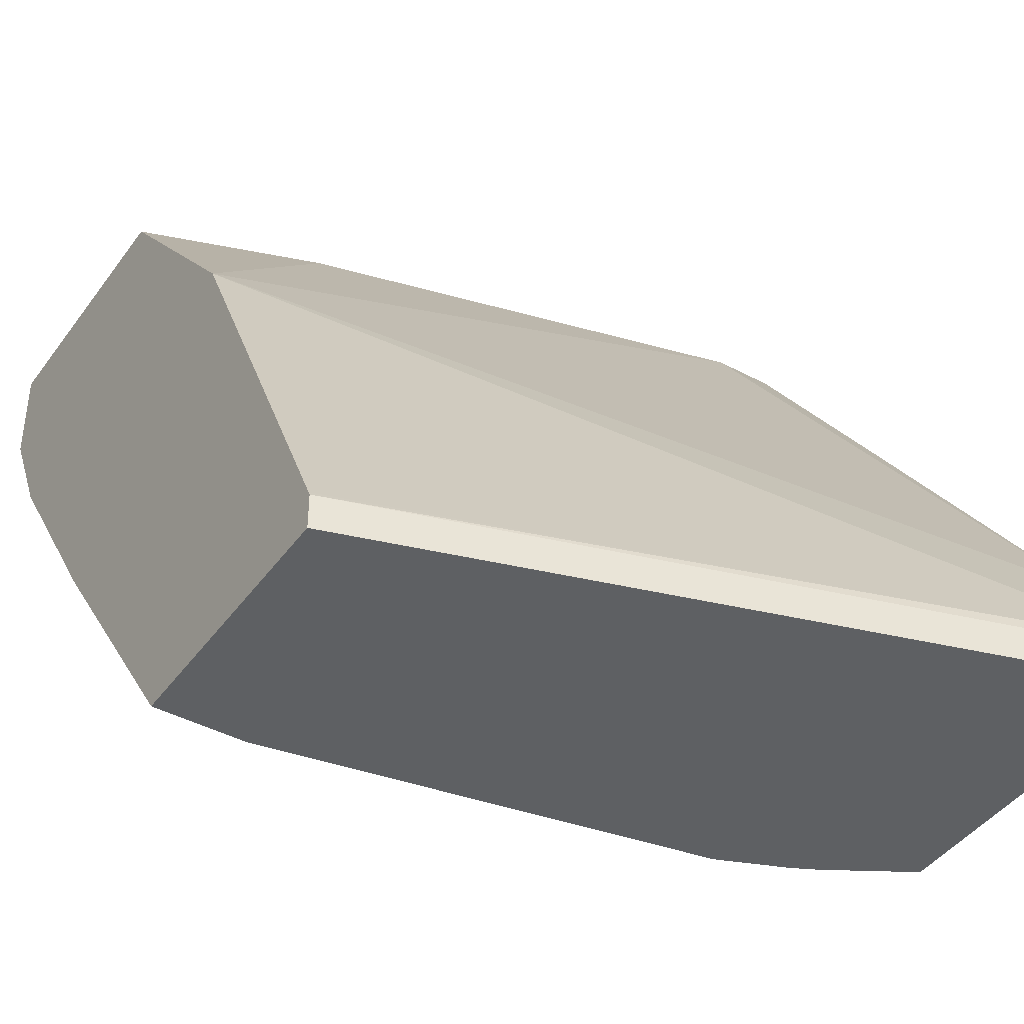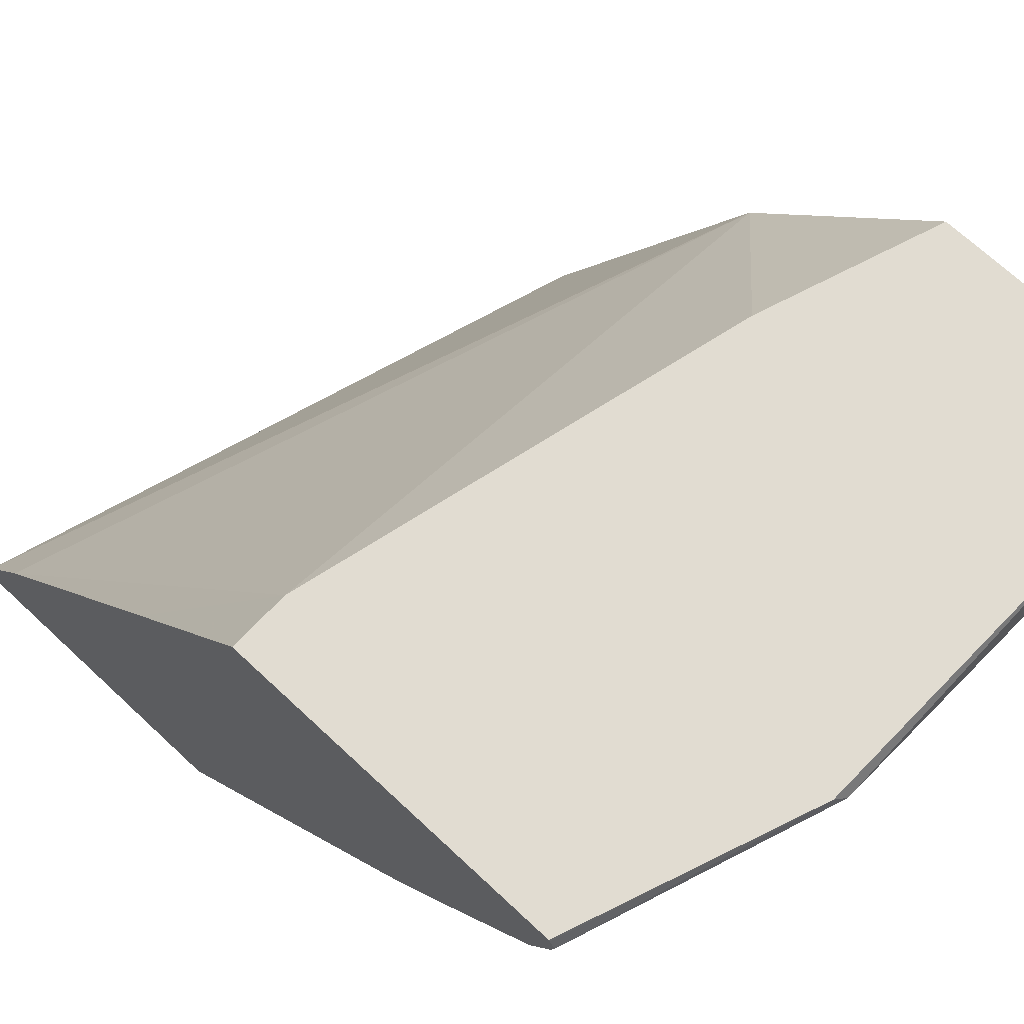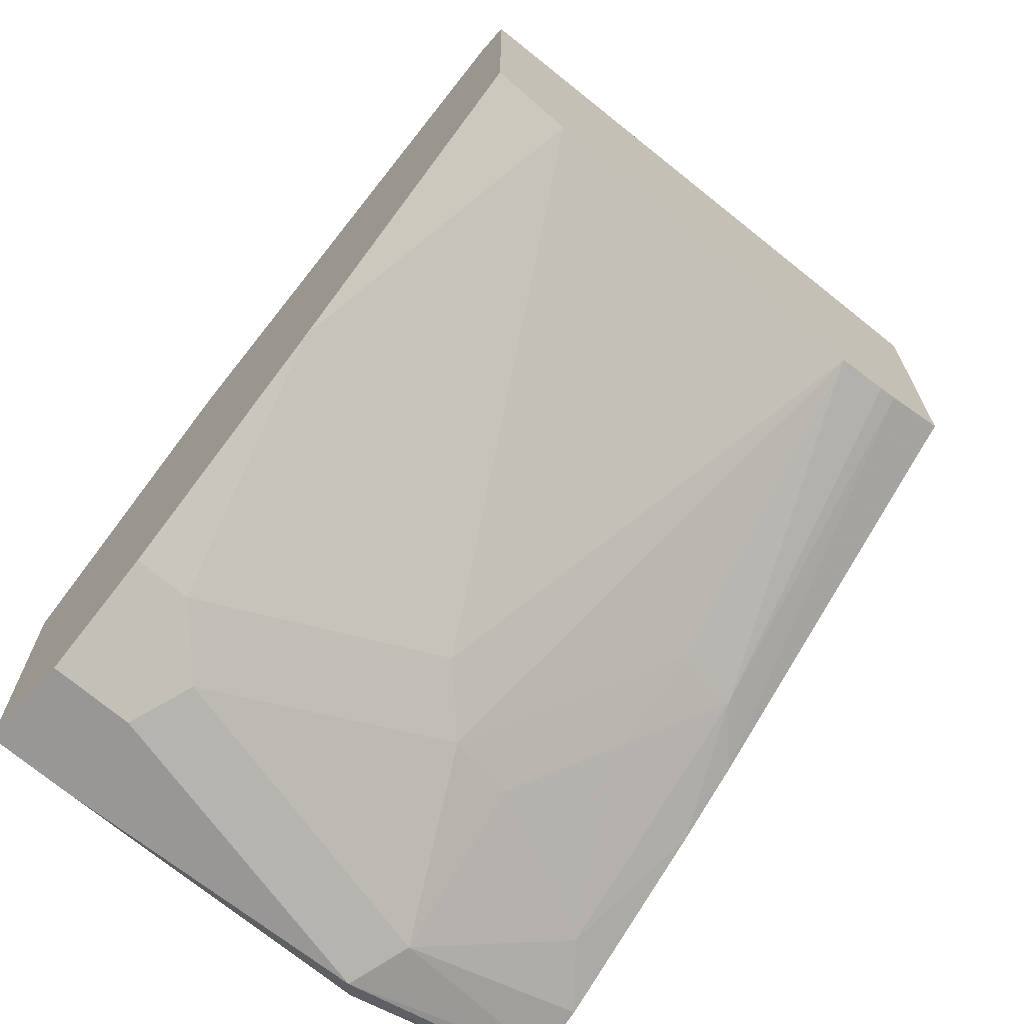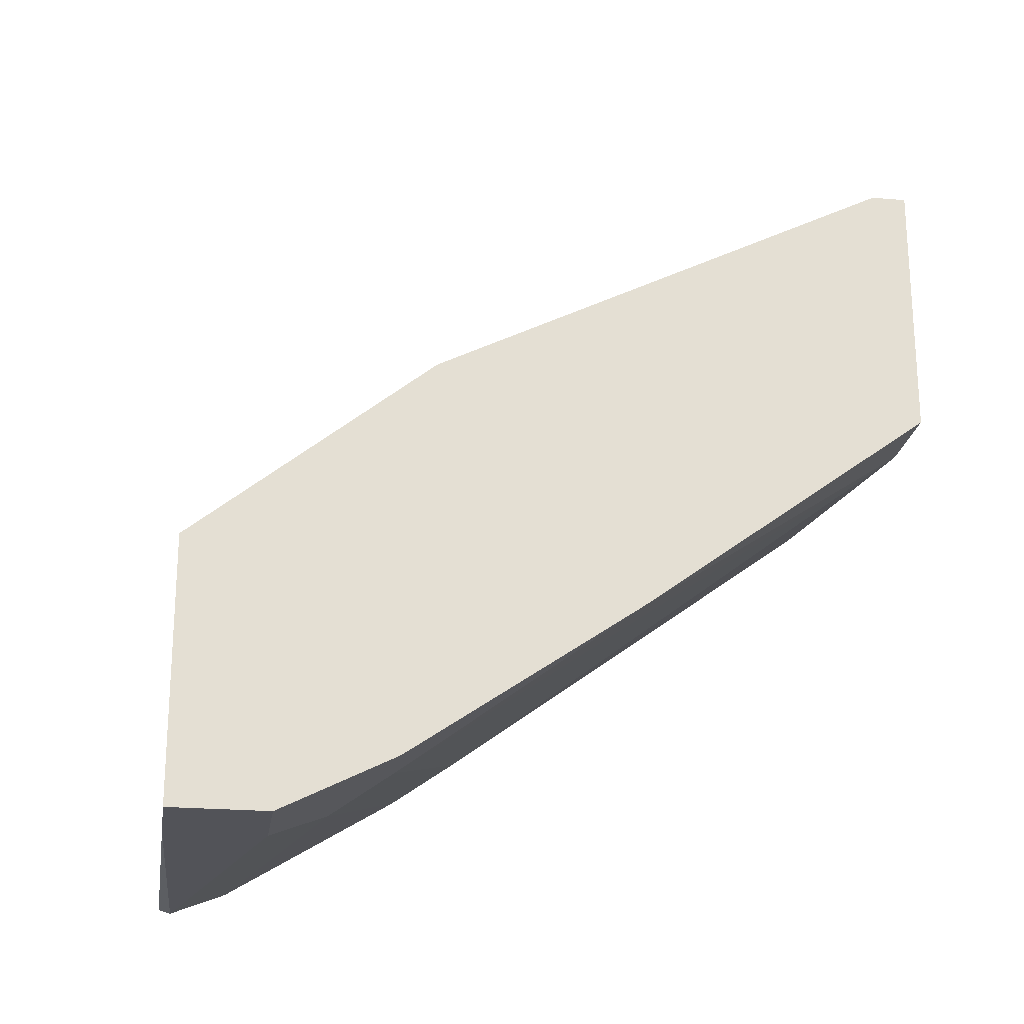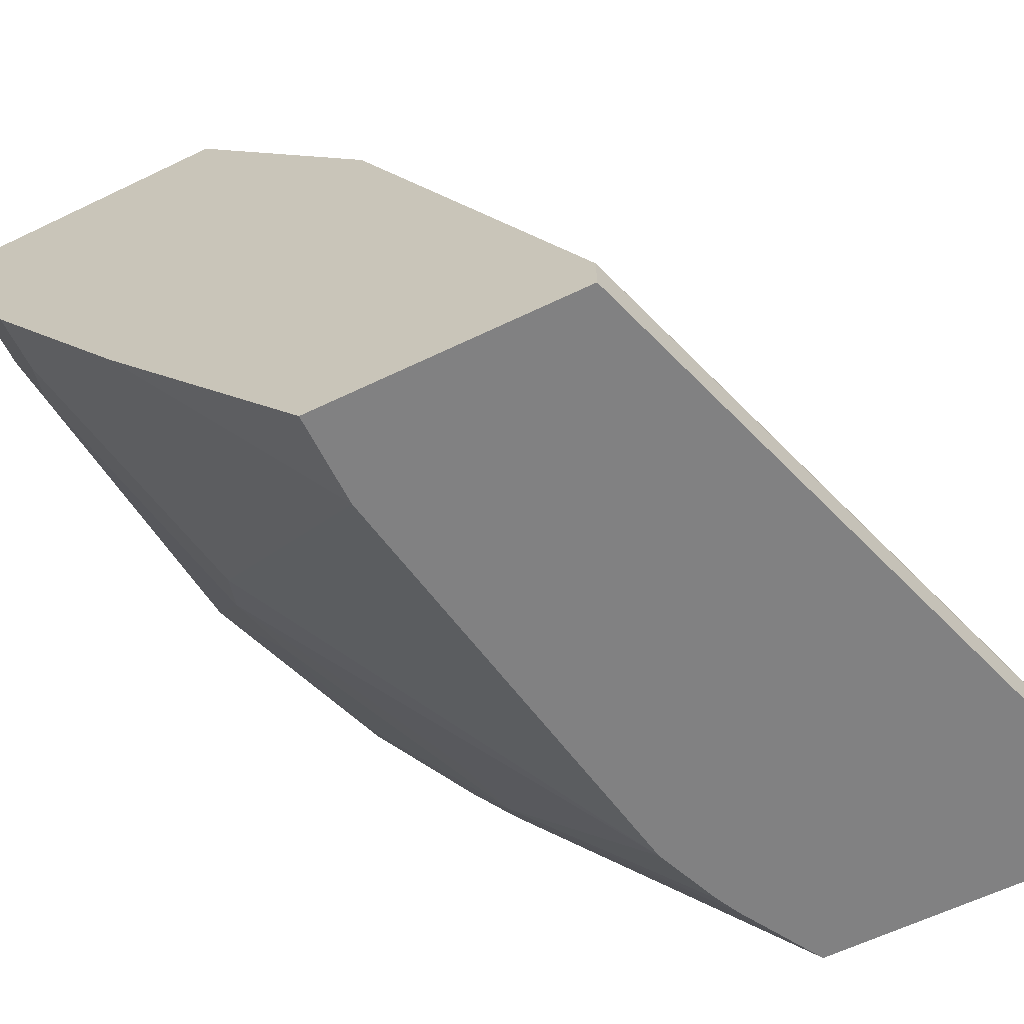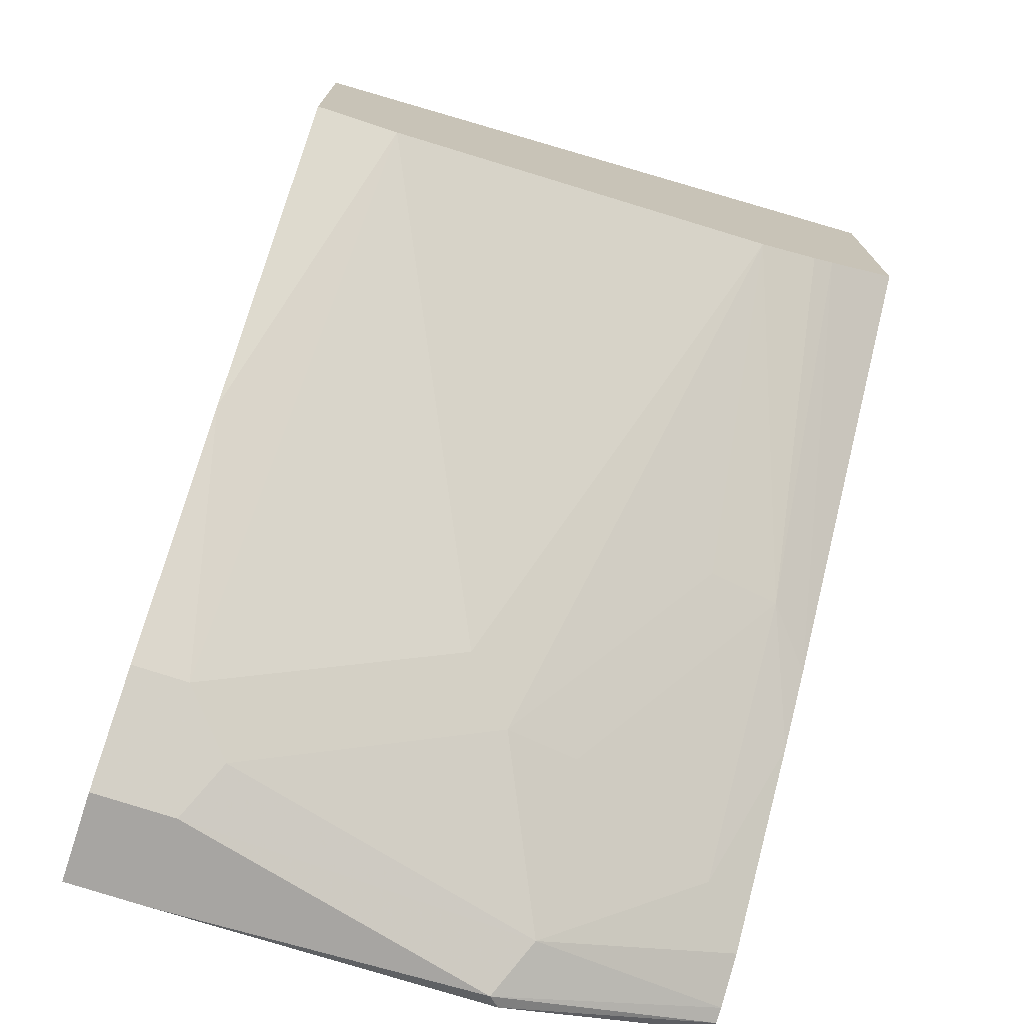
<metadata>
{"format":"obj","ext":"obj","renderer":"f3d","projection":"perspective","resolution":1024,"background":"white","views":[{"elev":-42.4,"azim":-32.7,"up":"+Y"},{"elev":69.0,"azim":133.2,"up":"+Y"},{"elev":-68.3,"azim":-41.2,"up":"+Z"},{"elev":-22.6,"azim":-98.6,"up":"+Z"},{"elev":-60.4,"azim":-63.6,"up":"+Y"},{"elev":-73.9,"azim":-18.2,"up":"+Z"}]}
</metadata>
<code>
v -0.0009138 -0.3786 -0.7251
v -0.0009138 -0.2426 -0.8253
v 0.0403 -0.3786 -0.7251
v -0.0009138 -0.3786 -0.6043
v -0.0009138 -0.1343 -0.8996
v 0.02688 -0.1343 -0.8996
v 0.2387 -0.3786 -0.6909
v 0.1477 -0.1746 -0.8593
v 0.3157 -0.3786 -0.5068
v -0.0009138 -0.3625 -0.6043
v -0.0009138 -0.08058 -0.9265
v 0.0403 -0.08058 -0.9265
v 0.05372 -0.1074 -0.9131
v 0.2689 -0.3786 -0.6788
v 0.1745 -0.1477 -0.8728
v 0.2551 -0.2282 -0.7922
v 0.292 -0.2215 -0.7855
v 0.3157 -0.3625 -0.5068
v 0.3157 -0.3786 -0.6524
v -0.0009138 -0.3607 -0.6052
v 0.3157 -0.3567 -0.5083
v -0.0009138 -0.03453 -0.9265
v 0.2014 -0.04029 -0.9265
v 0.2148 -0.06717 -0.9131
v 0.2796 -0.3786 -0.6734
v 0.2115 -0.141 -0.8661
v 0.2517 -0.1813 -0.8258
v 0.292 -0.1007 -0.8661
v 0.3157 -0.1602 -0.8169
v 0.3157 -0.1935 -0.7936
v -0.0009138 -0.2551 -0.658
v 0.3157 -0.3091 -0.5369
v -0.0009138 -0.1477 -0.7117
v -0.0009138 -0.1621 -0.7045
v 0.0403 -0.03453 -0.9265
v -0.0009138 -0.03453 -0.8026
v 0.2072 -0.03453 -0.9236
v 0.3157 -0.04029 -0.8862
v 0.3157 -0.04783 -0.8843
v 0.3157 -0.07266 -0.8742
v 0.3157 -0.1326 -0.6563
v 0.2878 -0.03453 -0.7229
v 0.08205 -0.03453 -0.774
v 0.3157 -0.03453 -0.8833
v 0.3157 -0.03547 -0.8838
v 0.3157 -0.03453 -0.7229
f 16 26 27
f 16 27 17
f 17 27 28
f 19 25 30
f 20 21 31
f 17 30 25
f 15 26 16
f 17 28 29
f 17 29 30
f 11 23 12
f 14 17 25
f 13 24 15
f 12 24 13
f 12 23 24
f 11 35 23
f 11 22 35
f 21 32 33
f 10 21 20
f 15 24 26
f 21 33 34
f 32 41 42
f 22 36 43
f 10 18 21
f 37 44 45
f 33 43 36
f 33 42 43
f 32 42 33
f 28 40 29
f 26 28 27
f 24 28 26
f 24 40 28
f 24 39 40
f 23 39 24
f 23 38 39
f 23 37 38
f 23 35 37
f 22 37 35
f 22 44 37
f 22 46 44
f 22 42 46
f 22 43 42
f 21 34 31
f 9 21 18
f 1 10 20
f 9 41 32
f 2 5 6
f 1 5 2
f 1 11 5
f 1 22 11
f 1 36 22
f 1 33 36
f 1 34 33
f 1 31 34
f 2 6 3
f 1 20 31
f 1 9 4
f 1 19 9
f 1 25 19
f 1 14 25
f 1 7 14
f 1 3 7
f 1 2 3
f 37 45 38
f 1 4 10
f 3 6 8
f 3 8 7
f 4 9 18
f 9 46 41
f 9 44 46
f 9 45 44
f 9 38 45
f 9 39 38
f 9 40 39
f 9 29 40
f 9 30 29
f 9 19 30
f 7 17 14
f 7 16 17
f 7 15 16
f 7 8 15
f 6 15 8
f 6 13 15
f 6 12 13
f 5 12 6
f 5 11 12
f 4 18 10
f 9 32 21
f 41 46 42

</code>
